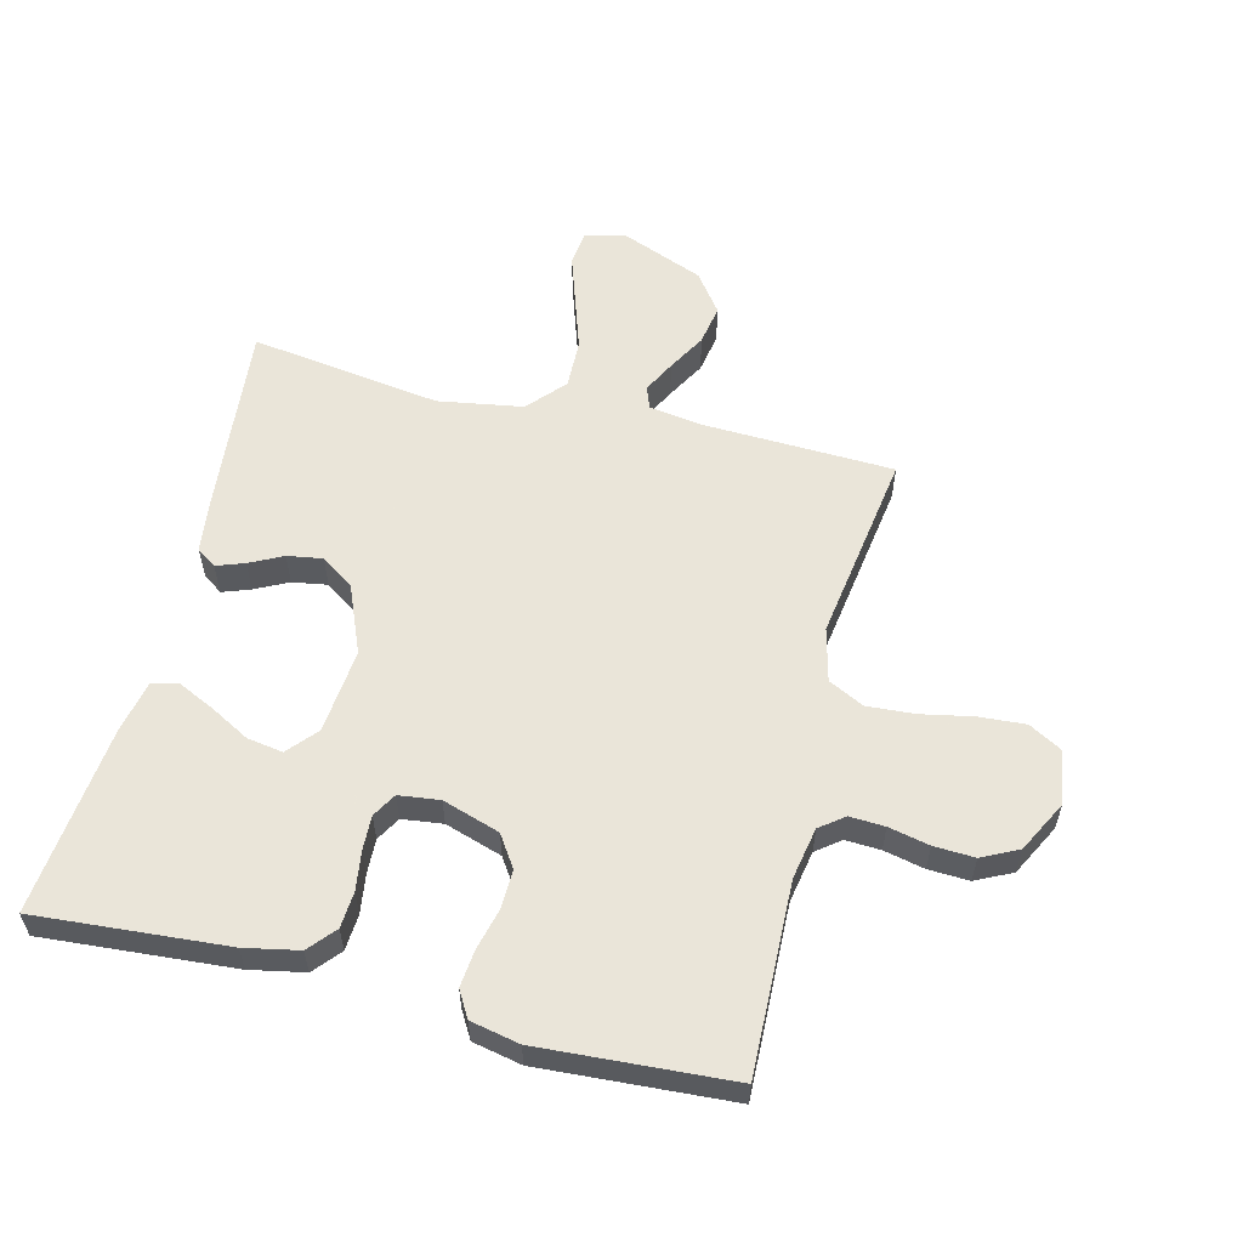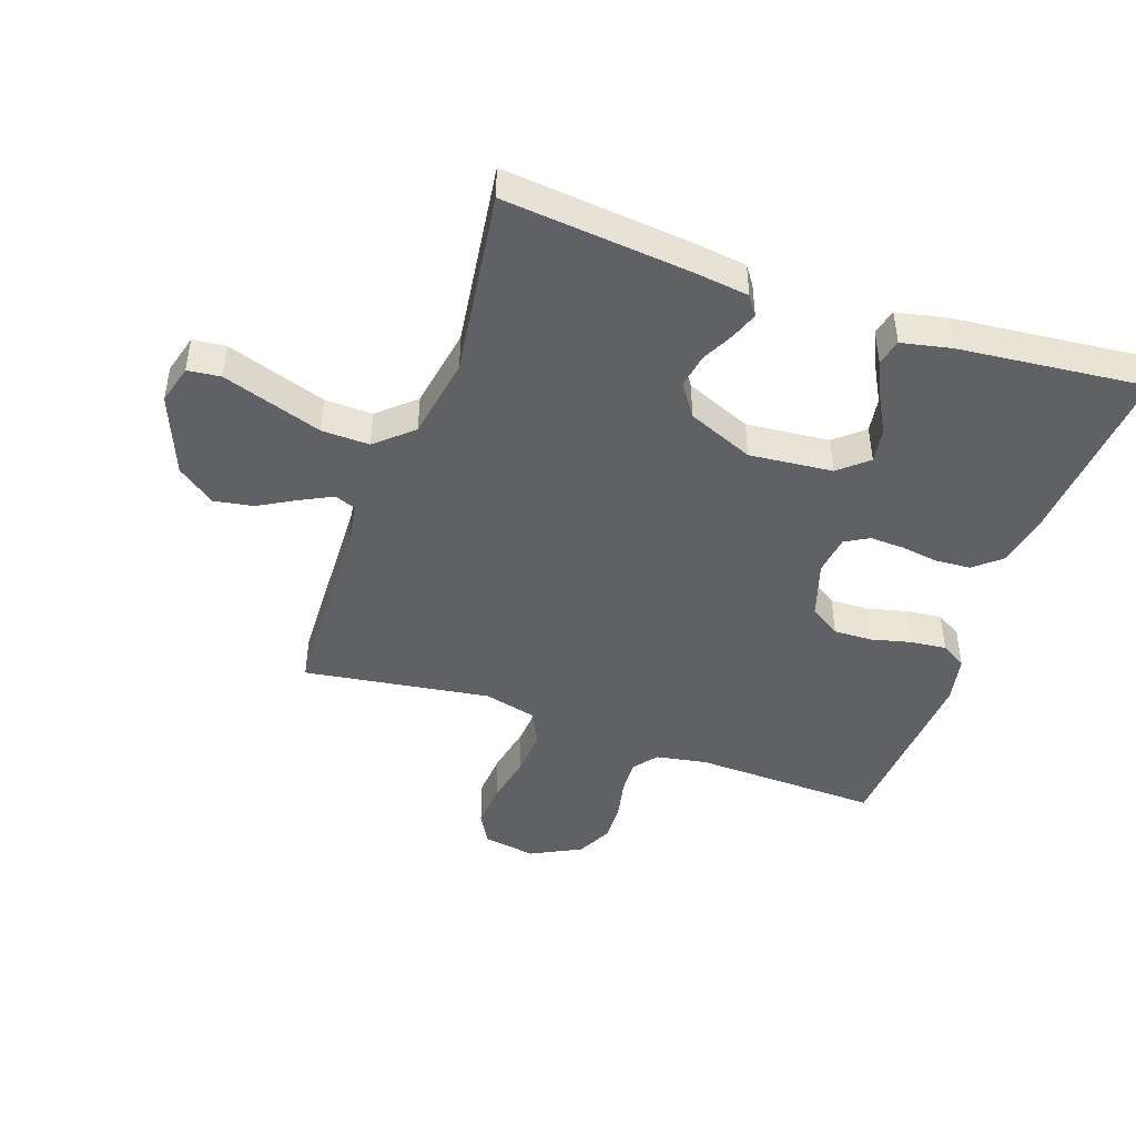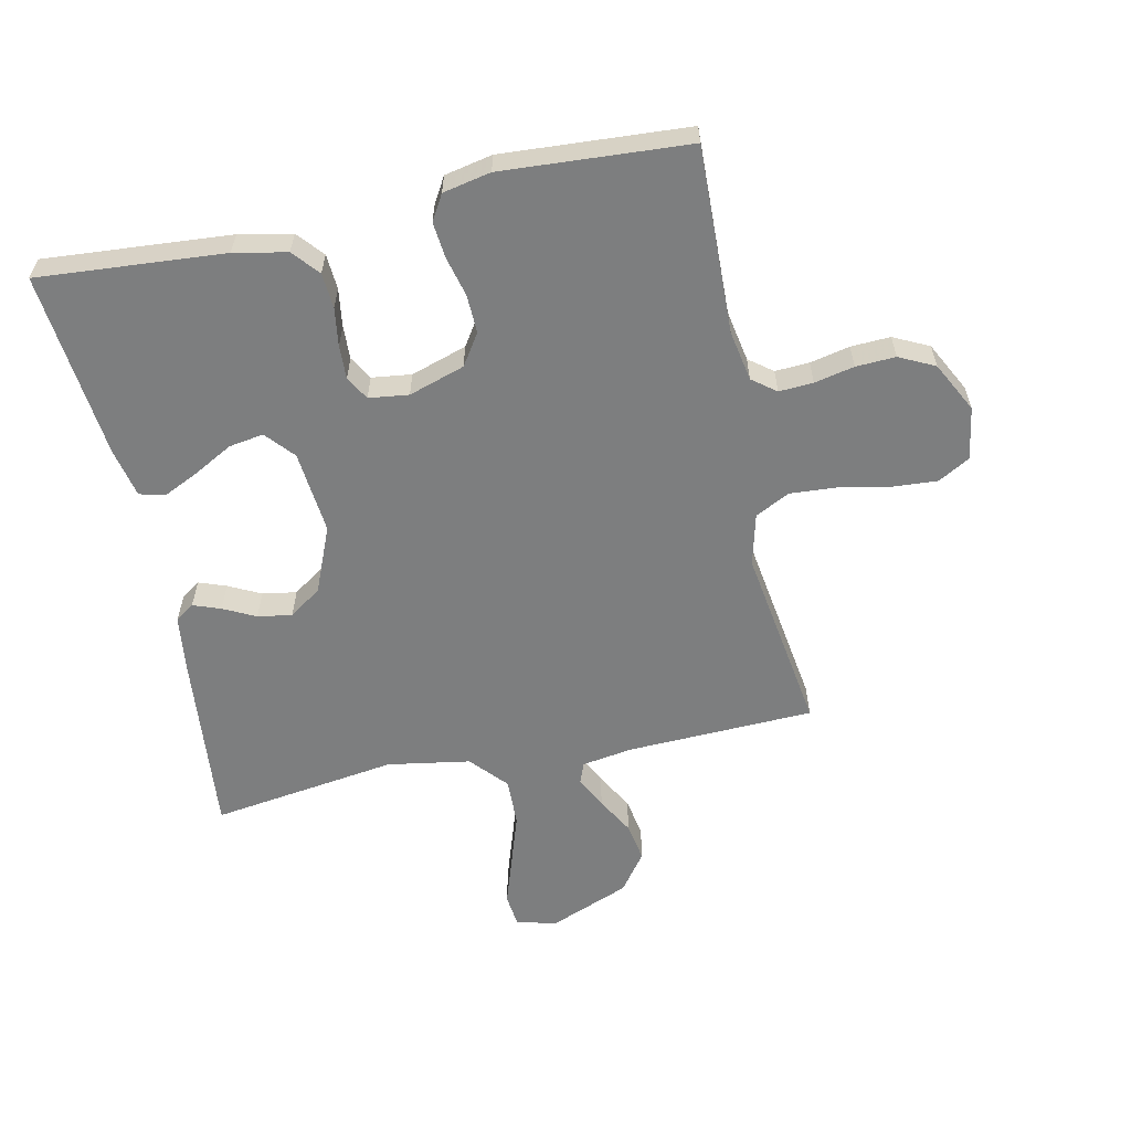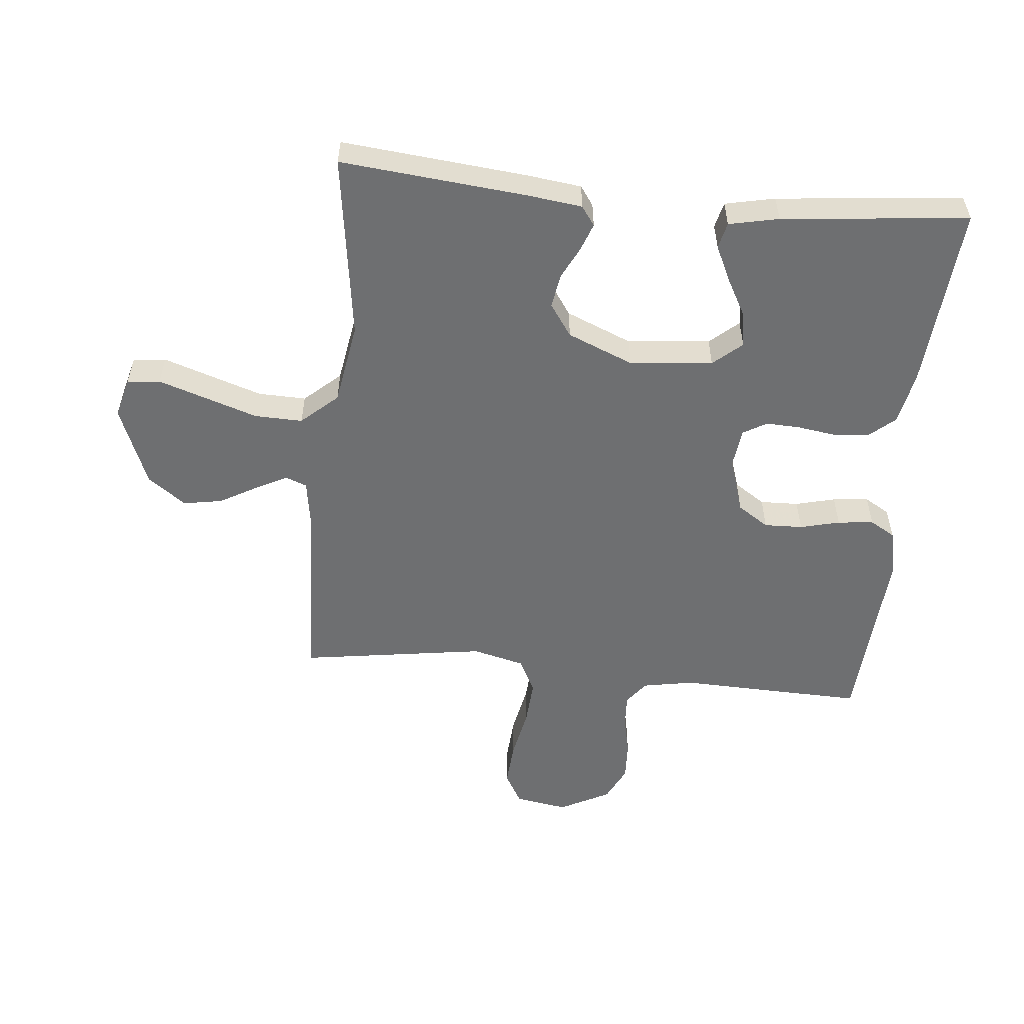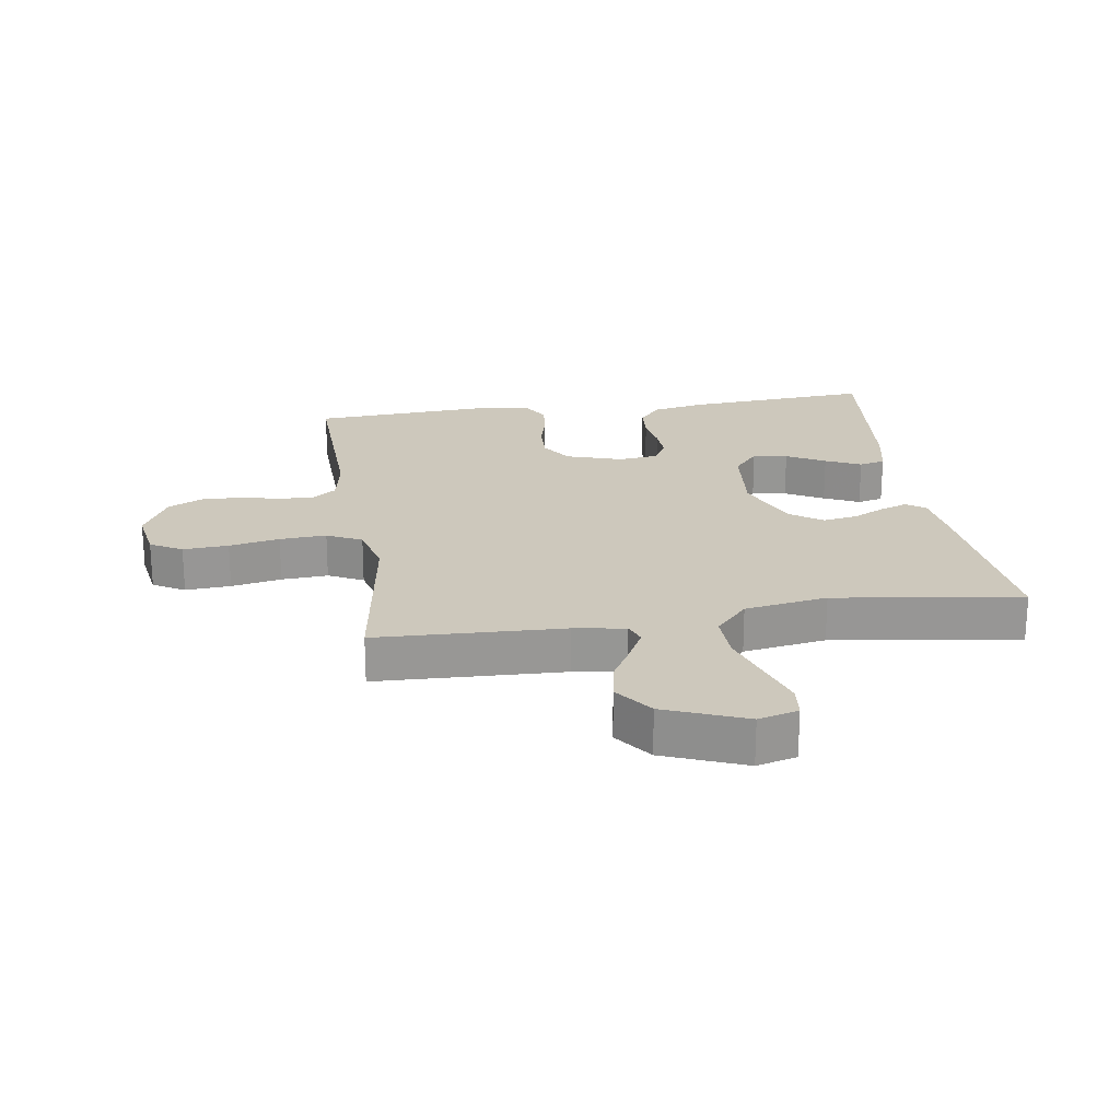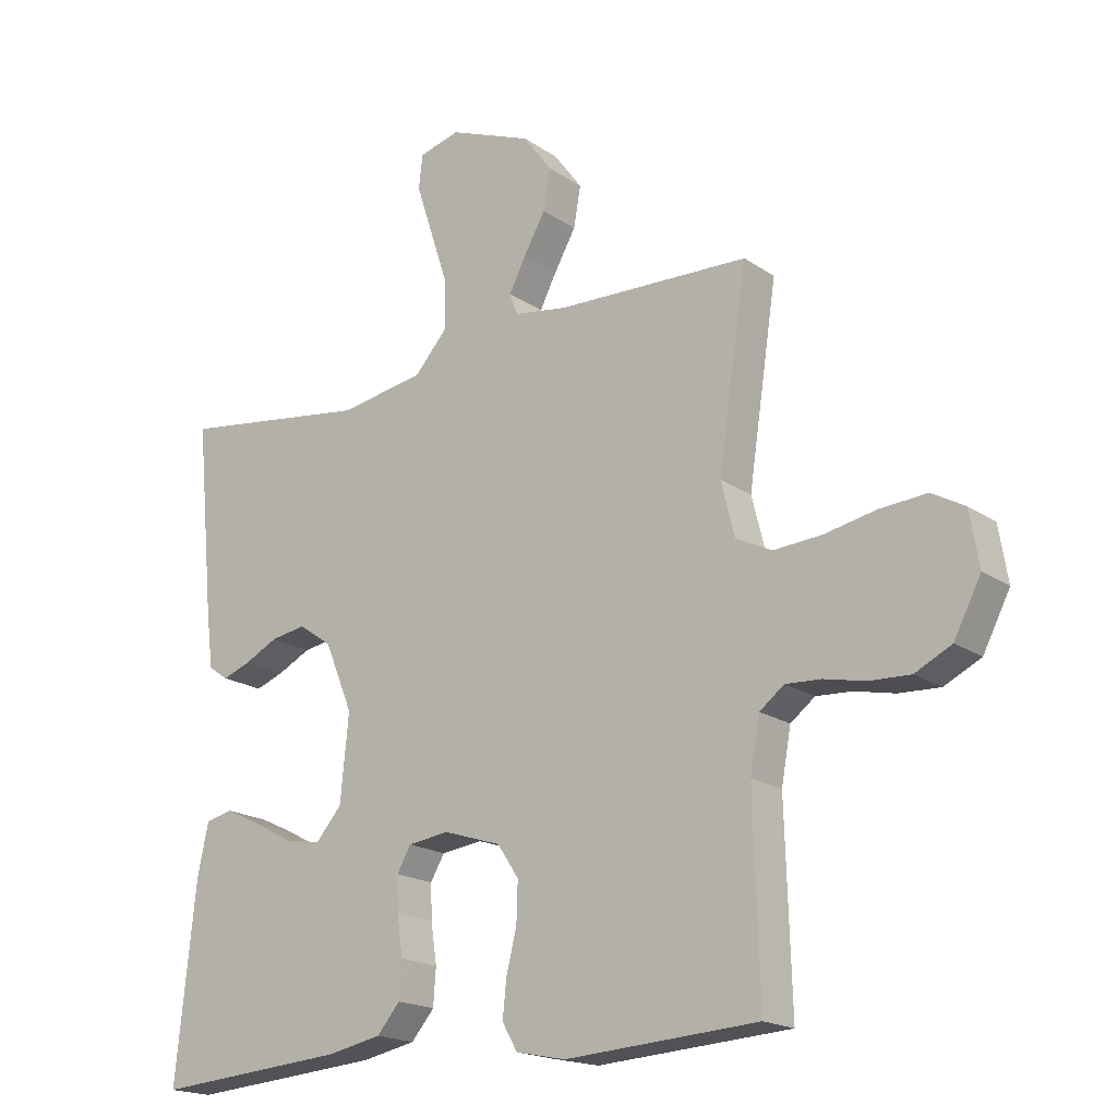
<metadata>
{"format":"obj","ext":"obj","renderer":"f3d","projection":"perspective","resolution":1024,"background":"white","views":[{"elev":57.7,"azim":-166.0,"up":"+Y"},{"elev":-45.4,"azim":70.6,"up":"+Y"},{"elev":-59.3,"azim":-168.0,"up":"+Y"},{"elev":-54.5,"azim":84.4,"up":"+Y"},{"elev":22.2,"azim":-8.6,"up":"+Y"},{"elev":-18.6,"azim":-142.0,"up":"+Z"}]}
</metadata>
<code>
v -0.5 0.07 -0.5
v -0.491 0.07 -0.2
v -0.506 0.07 -0.118
v -0.544 0.07 -0.089
v -0.599 0.07 -0.092
v -0.663 0.07 -0.106
v -0.727 0.07 -0.109
v -0.784 0.07 -0.081
v -0.826 0.07 0
v -0.812 0.07 0.085
v -0.761 0.07 0.114
v -0.688 0.07 0.109
v -0.607 0.07 0.093
v -0.532 0.07 0.088
v -0.476 0.07 0.116
v -0.455 0.07 0.2
v -0.5 0.07 0.5
v -0.2 0.07 0.511
v -0.117 0.07 0.524
v -0.104 0.07 0.558
v -0.13 0.07 0.609
v -0.164 0.07 0.669
v -0.175 0.07 0.732
v -0.13 0.07 0.793
v 0 0.07 0.845
v 0.064 0.07 0.828
v 0.07 0.07 0.775
v 0.045 0.07 0.699
v 0.017 0.07 0.614
v 0.015 0.07 0.537
v 0.067 0.07 0.479
v 0.2 0.07 0.457
v 0.5 0.07 0.5
v 0.471 0.07 0.2
v 0.46 0.07 0.113
v 0.429 0.07 0.091
v 0.385 0.07 0.107
v 0.333 0.07 0.133
v 0.278 0.07 0.142
v 0.226 0.07 0.106
v 0.182 0.07 0
v 0.195 0.07 -0.134
v 0.235 0.07 -0.18
v 0.291 0.07 -0.171
v 0.353 0.07 -0.137
v 0.41 0.07 -0.11
v 0.452 0.07 -0.12
v 0.469 0.07 -0.2
v 0.5 0.07 -0.5
v 0.2 0.07 -0.477
v 0.115 0.07 -0.46
v 0.079 0.07 -0.418
v 0.075 0.07 -0.361
v 0.084 0.07 -0.299
v 0.086 0.07 -0.245
v 0.064 0.07 -0.207
v 0 0.07 -0.199
v -0.09 0.07 -0.228
v -0.123 0.07 -0.278
v -0.121 0.07 -0.34
v -0.105 0.07 -0.404
v -0.099 0.07 -0.462
v -0.123 0.07 -0.503
v -0.2 0.07 -0.519
v -0.5 0 -0.5
v -0.491 0 -0.2
v -0.506 0 -0.118
v -0.544 0 -0.089
v -0.599 0 -0.092
v -0.663 0 -0.106
v -0.727 0 -0.109
v -0.784 0 -0.081
v -0.826 0 0
v -0.812 0 0.085
v -0.761 0 0.114
v -0.688 0 0.109
v -0.607 0 0.093
v -0.532 0 0.088
v -0.476 0 0.116
v -0.455 0 0.2
v -0.5 0 0.5
v -0.2 0 0.511
v -0.117 0 0.524
v -0.104 0 0.558
v -0.13 0 0.609
v -0.164 0 0.669
v -0.175 0 0.732
v -0.13 0 0.793
v 0 0 0.845
v 0.064 0 0.828
v 0.07 0 0.775
v 0.045 0 0.699
v 0.017 0 0.614
v 0.015 0 0.537
v 0.067 0 0.479
v 0.2 0 0.457
v 0.5 0 0.5
v 0.471 0 0.2
v 0.46 0 0.113
v 0.429 0 0.091
v 0.385 0 0.107
v 0.333 0 0.133
v 0.278 0 0.142
v 0.226 0 0.106
v 0.182 0 0
v 0.195 0 -0.134
v 0.235 0 -0.18
v 0.291 0 -0.171
v 0.353 0 -0.137
v 0.41 0 -0.11
v 0.452 0 -0.12
v 0.469 0 -0.2
v 0.5 0 -0.5
v 0.2 0 -0.477
v 0.115 0 -0.46
v 0.079 0 -0.418
v 0.075 0 -0.361
v 0.084 0 -0.299
v 0.086 0 -0.245
v 0.064 0 -0.207
v 0 0 -0.199
v -0.09 0 -0.228
v -0.123 0 -0.278
v -0.121 0 -0.34
v -0.105 0 -0.404
v -0.099 0 -0.462
v -0.123 0 -0.503
v -0.2 0 -0.519
f 63 64 1 2
f 60 61 62 63
f 59 60 63 2
f 58 59 2 3
f 57 58 3 4
f 56 57 4
f 51 52 53 54
f 51 54 55
f 50 51 55
f 49 50 55
f 48 49 55 56
f 44 45 46 47
f 44 47 48
f 43 44 48
f 35 36 37 38
f 35 38 39
f 32 33 34 35
f 31 32 35 39
f 30 31 39 40
f 26 27 28 29
f 24 25 26 29
f 24 29 30
f 21 22 23 24
f 20 21 24 30
f 19 20 30 40
f 16 17 18
f 15 16 18 19
f 10 11 12 13
f 10 13 14
f 9 10 14
f 8 9 14
f 5 6 7 8
f 4 5 8 14
f 56 4 14 15
f 43 48 56
f 42 43 56 15
f 15 19 40 41
f 15 41 42
f 66 65 128 127
f 127 126 125 124
f 66 127 124 123
f 67 66 123 122
f 68 67 122 121
f 68 121 120
f 118 117 116 115
f 119 118 115
f 119 115 114
f 119 114 113
f 120 119 113 112
f 111 110 109 108
f 112 111 108
f 112 108 107
f 102 101 100 99
f 103 102 99
f 99 98 97 96
f 103 99 96 95
f 104 103 95 94
f 93 92 91 90
f 93 90 89 88
f 94 93 88
f 88 87 86 85
f 94 88 85 84
f 104 94 84 83
f 82 81 80
f 83 82 80 79
f 77 76 75 74
f 78 77 74
f 78 74 73
f 78 73 72
f 72 71 70 69
f 78 72 69 68
f 79 78 68 120
f 120 112 107
f 79 120 107 106
f 105 104 83 79
f 106 105 79
f 1 65 66 2
f 2 66 67 3
f 3 67 68 4
f 4 68 69 5
f 5 69 70 6
f 6 70 71 7
f 7 71 72 8
f 8 72 73 9
f 9 73 74 10
f 10 74 75 11
f 11 75 76 12
f 12 76 77 13
f 13 77 78 14
f 14 78 79 15
f 15 79 80 16
f 16 80 81 17
f 17 81 82 18
f 18 82 83 19
f 19 83 84 20
f 20 84 85 21
f 21 85 86 22
f 22 86 87 23
f 23 87 88 24
f 24 88 89 25
f 25 89 90 26
f 26 90 91 27
f 27 91 92 28
f 28 92 93 29
f 29 93 94 30
f 30 94 95 31
f 31 95 96 32
f 32 96 97 33
f 33 97 98 34
f 34 98 99 35
f 35 99 100 36
f 36 100 101 37
f 37 101 102 38
f 38 102 103 39
f 39 103 104 40
f 40 104 105 41
f 41 105 106 42
f 42 106 107 43
f 43 107 108 44
f 44 108 109 45
f 45 109 110 46
f 46 110 111 47
f 47 111 112 48
f 48 112 113 49
f 49 113 114 50
f 50 114 115 51
f 51 115 116 52
f 52 116 117 53
f 53 117 118 54
f 54 118 119 55
f 55 119 120 56
f 56 120 121 57
f 57 121 122 58
f 58 122 123 59
f 59 123 124 60
f 60 124 125 61
f 61 125 126 62
f 62 126 127 63
f 63 127 128 64
f 64 128 65 1

</code>
